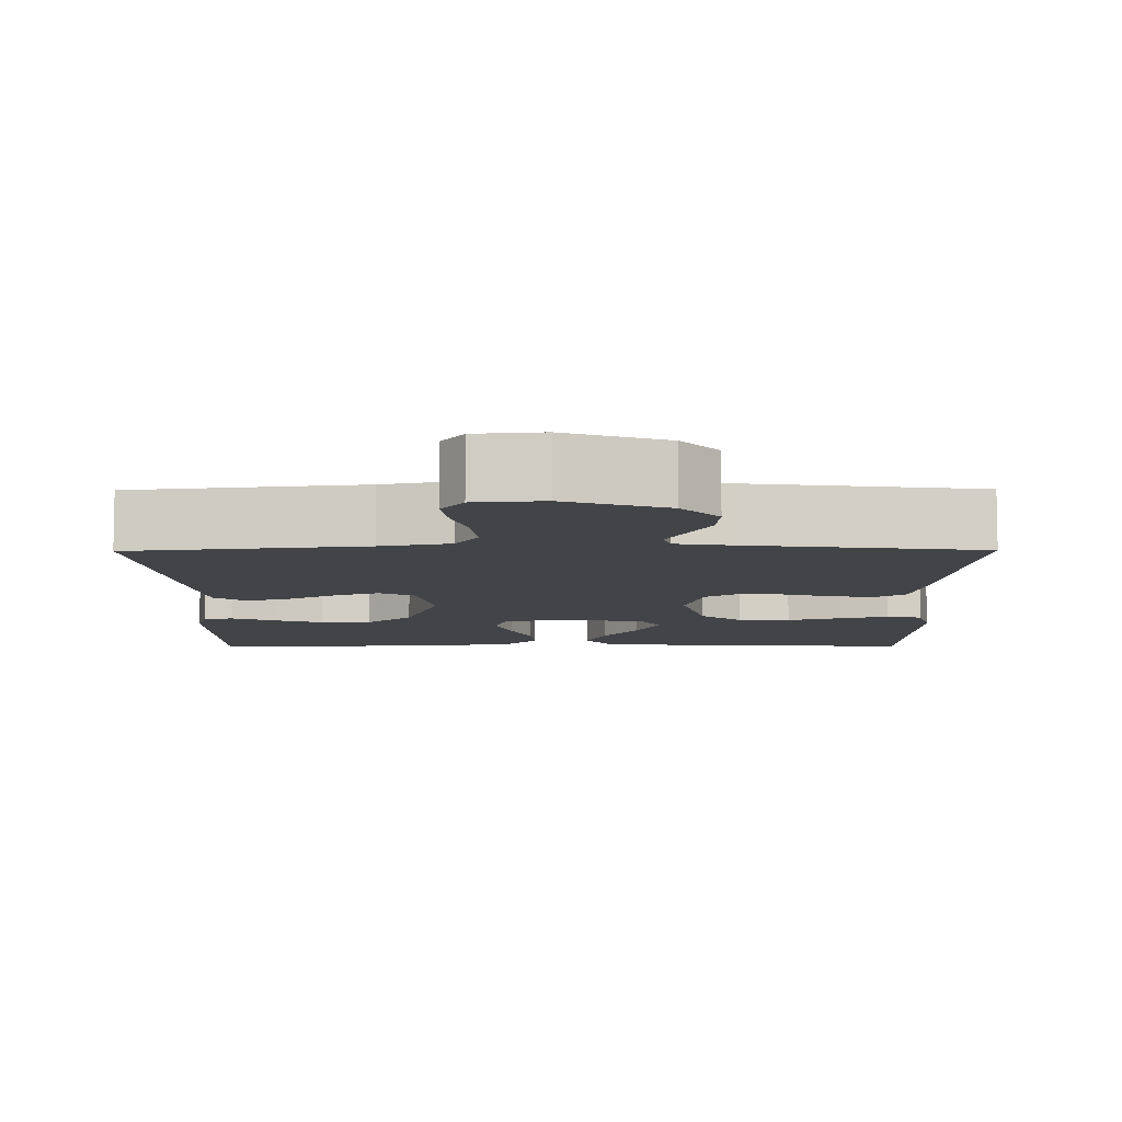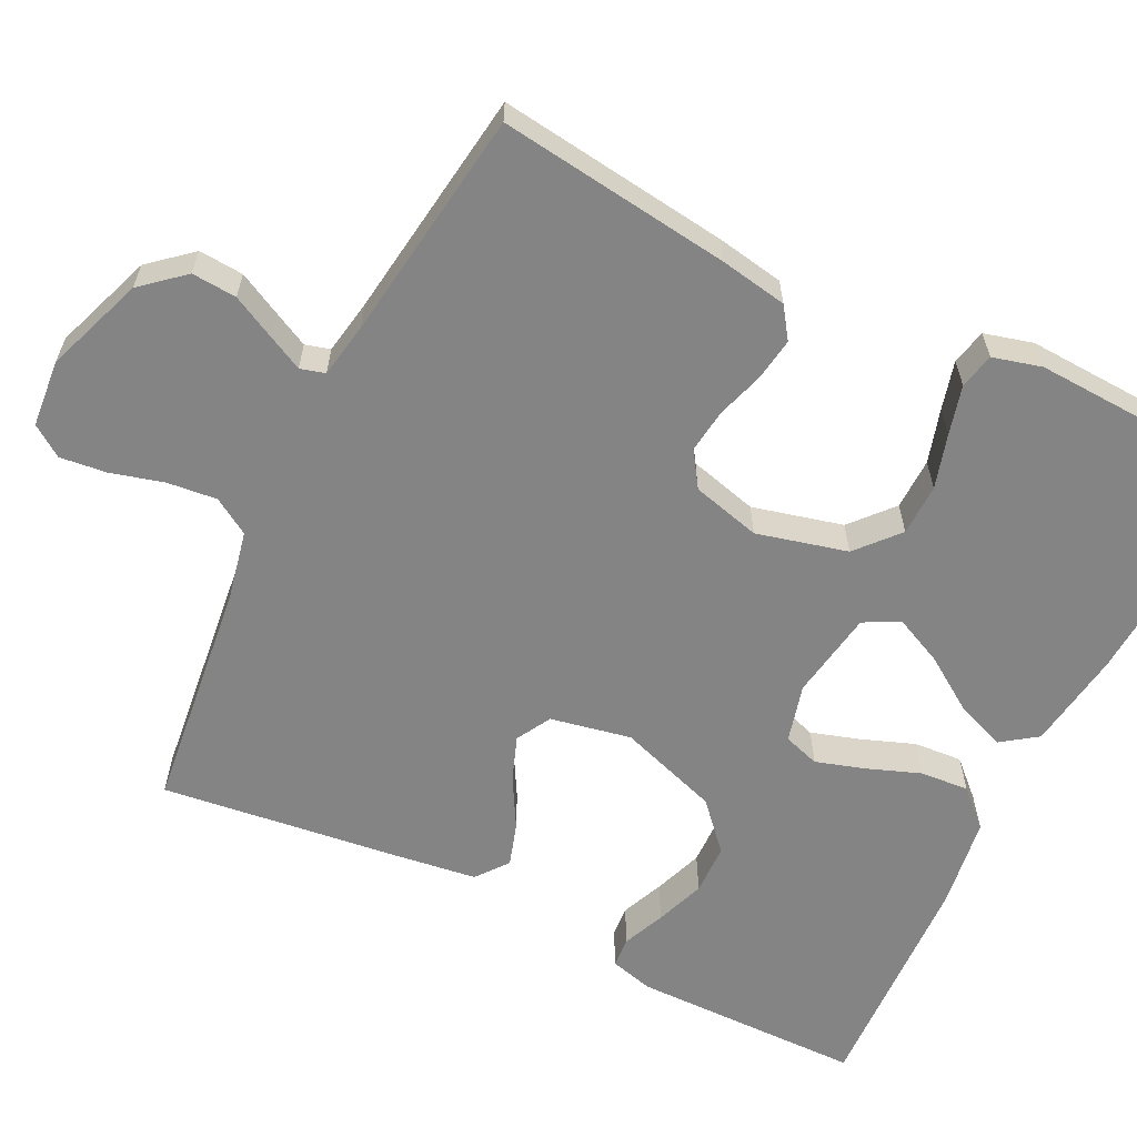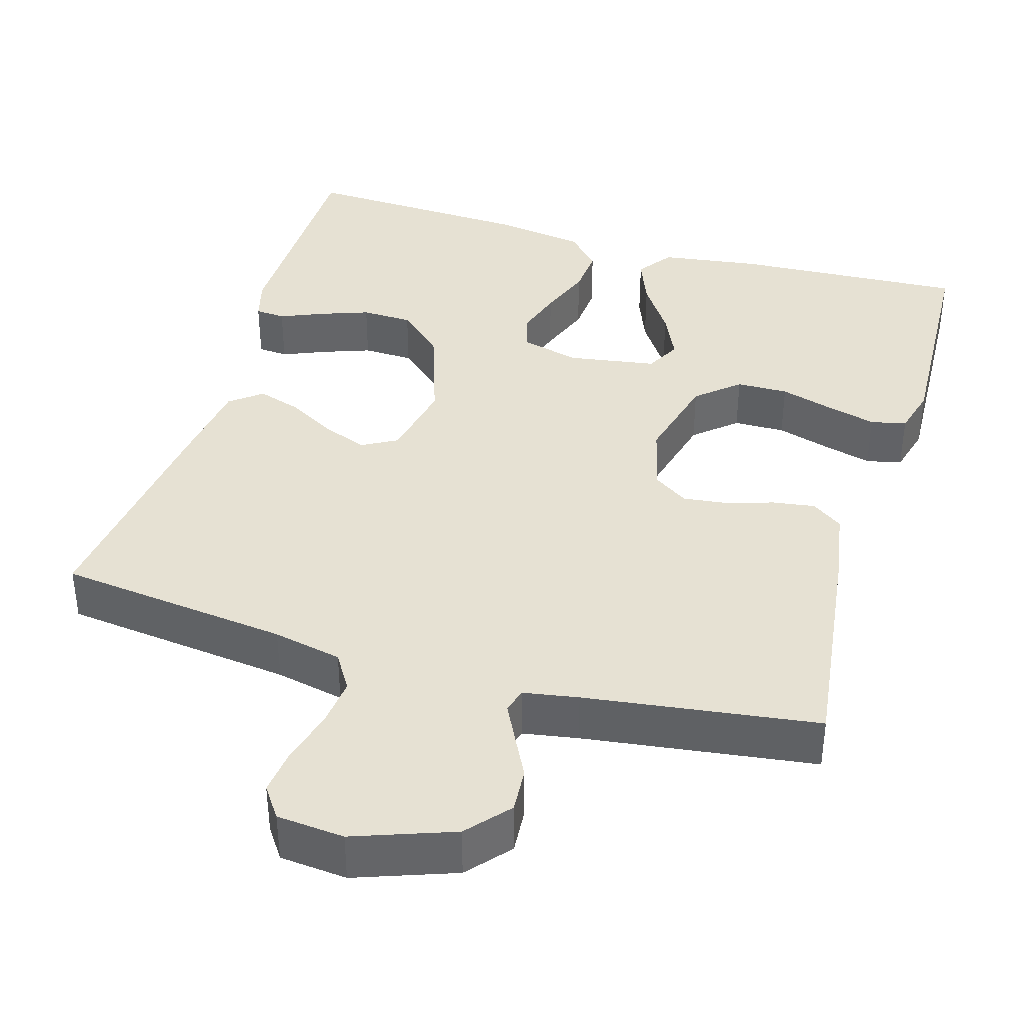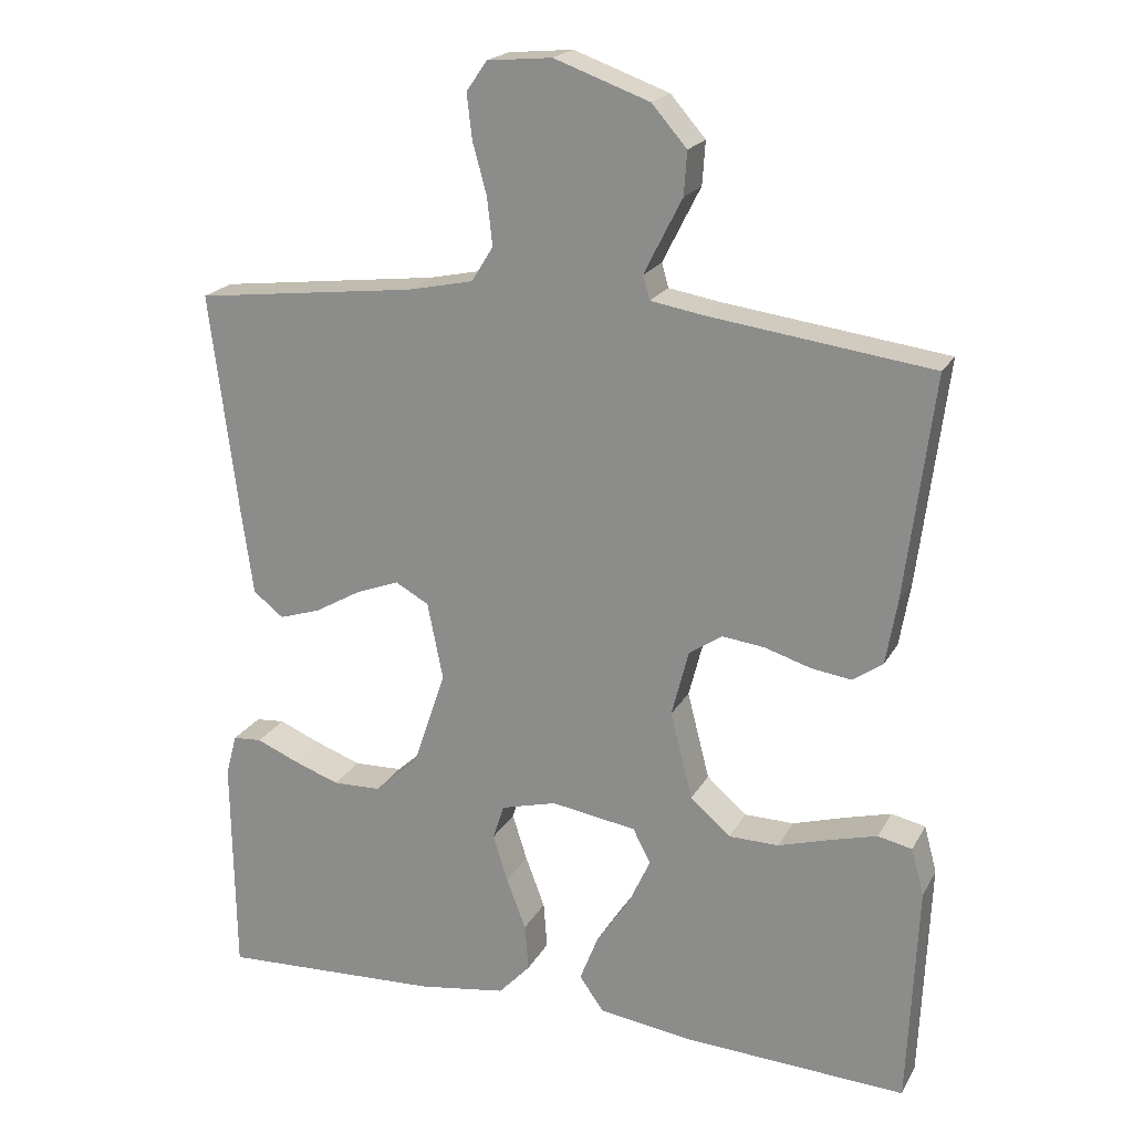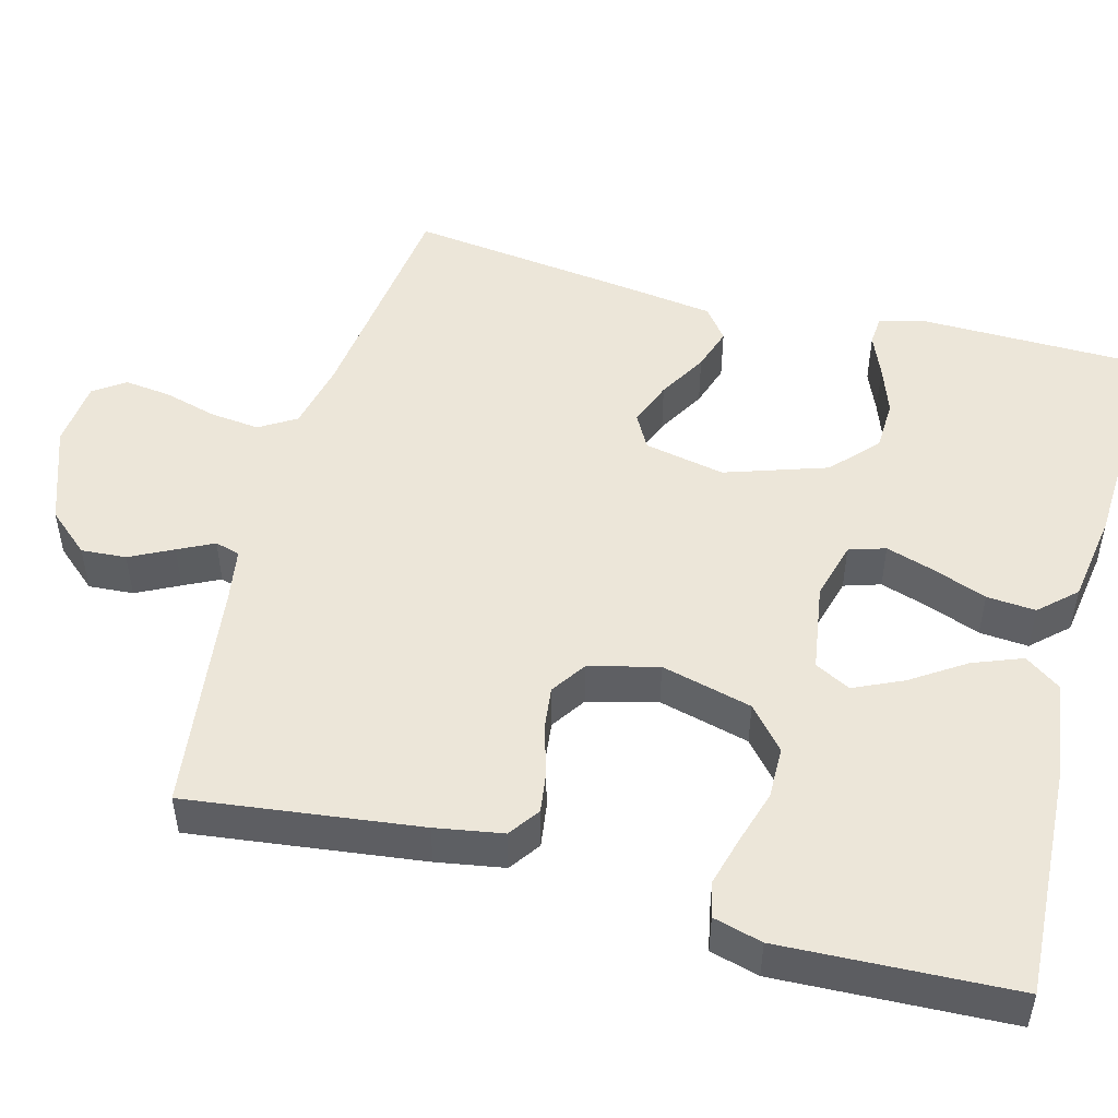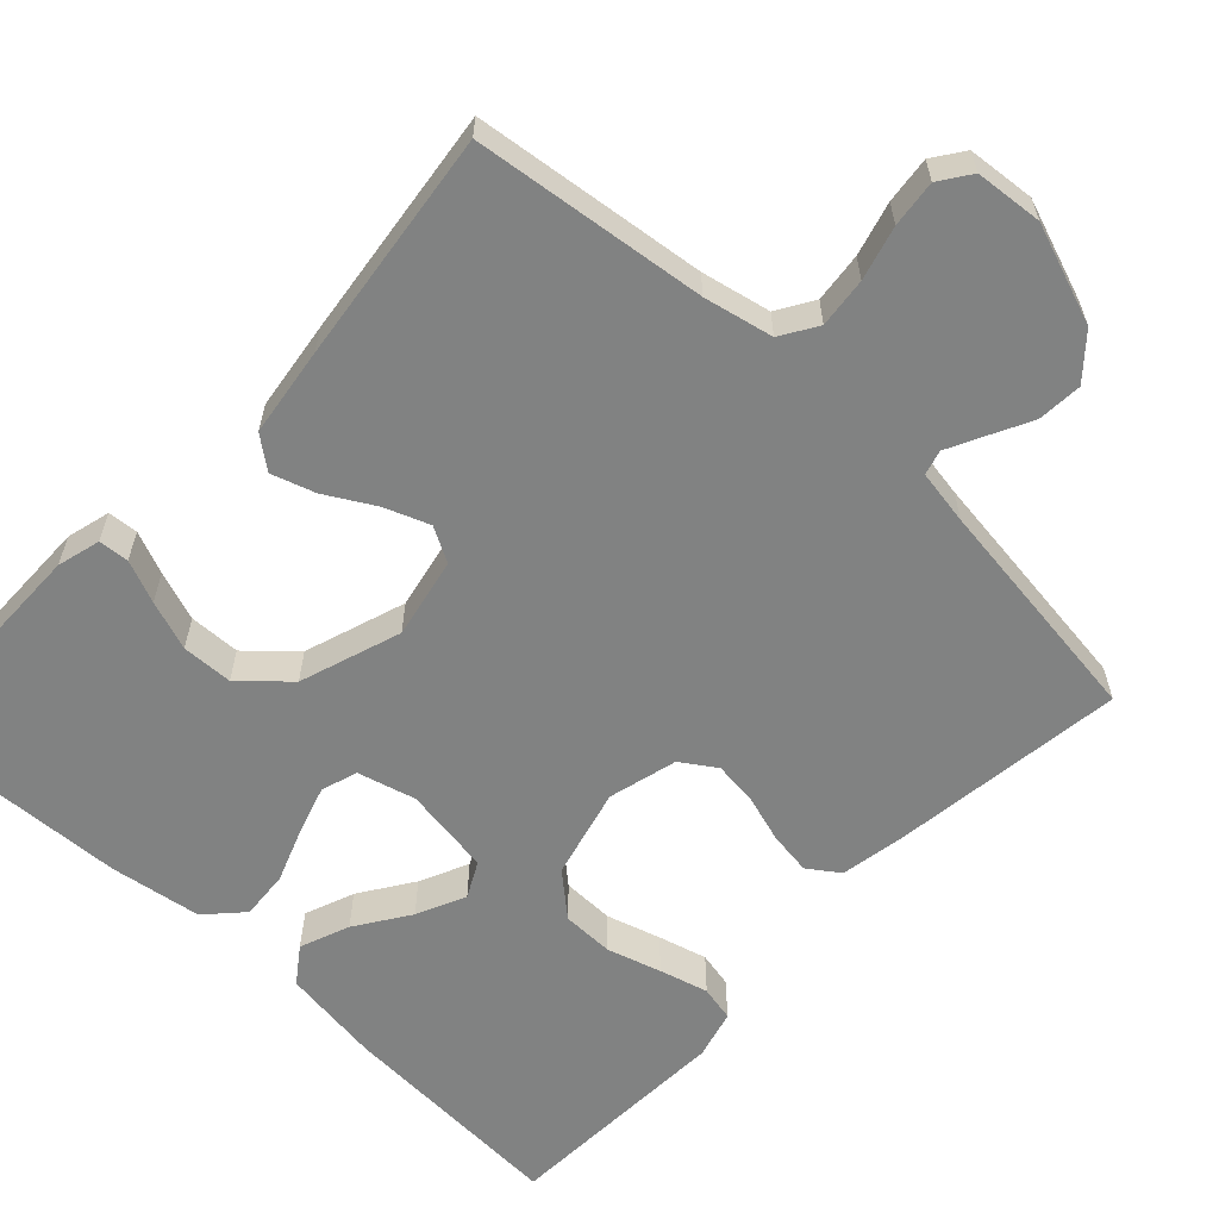
<metadata>
{"format":"obj","ext":"obj","renderer":"f3d","projection":"perspective","resolution":1024,"background":"white","views":[{"elev":-8.1,"azim":0.4,"up":"+Y"},{"elev":-61.3,"azim":63.5,"up":"+Y"},{"elev":38.8,"azim":16.4,"up":"+Y"},{"elev":20.4,"azim":21.5,"up":"+Z"},{"elev":49.4,"azim":105.1,"up":"+Y"},{"elev":-60.6,"azim":-43.2,"up":"+Y"}]}
</metadata>
<code>
v -0.5 0.07 0.5
v -0.2 0.07 0.536
v -0.111 0.07 0.555
v -0.082 0.07 0.602
v -0.089 0.07 0.666
v -0.108 0.07 0.735
v -0.115 0.07 0.795
v -0.087 0.07 0.835
v 0 0.07 0.843
v 0.128 0.07 0.797
v 0.175 0.07 0.743
v 0.171 0.07 0.685
v 0.143 0.07 0.63
v 0.12 0.07 0.584
v 0.129 0.07 0.552
v 0.2 0.07 0.54
v 0.5 0.07 0.5
v 0.462 0.07 0.2
v 0.447 0.07 0.113
v 0.407 0.07 0.085
v 0.352 0.07 0.093
v 0.291 0.07 0.112
v 0.234 0.07 0.119
v 0.189 0.07 0.089
v 0.166 0.07 0
v 0.196 0.07 -0.117
v 0.25 0.07 -0.164
v 0.317 0.07 -0.165
v 0.387 0.07 -0.144
v 0.45 0.07 -0.127
v 0.496 0.07 -0.137
v 0.513 0.07 -0.2
v 0.5 0.07 -0.5
v 0.2 0.07 -0.484
v 0.072 0.07 -0.466
v 0.039 0.07 -0.42
v 0.064 0.07 -0.356
v 0.11 0.07 -0.287
v 0.139 0.07 -0.224
v 0.115 0.07 -0.178
v 0 0.07 -0.16
v -0.075 0.07 -0.18
v -0.09 0.07 -0.227
v -0.07 0.07 -0.29
v -0.044 0.07 -0.359
v -0.039 0.07 -0.422
v -0.082 0.07 -0.468
v -0.2 0.07 -0.486
v -0.5 0.07 -0.5
v -0.504 0.07 -0.2
v -0.489 0.07 -0.144
v -0.45 0.07 -0.141
v -0.395 0.07 -0.164
v -0.331 0.07 -0.187
v -0.265 0.07 -0.185
v -0.206 0.07 -0.131
v -0.162 0.07 0
v -0.183 0.07 0.104
v -0.228 0.07 0.129
v -0.286 0.07 0.107
v -0.349 0.07 0.071
v -0.405 0.07 0.053
v -0.446 0.07 0.085
v -0.462 0.07 0.2
v -0.5 0 0.5
v -0.2 0 0.536
v -0.111 0 0.555
v -0.082 0 0.602
v -0.089 0 0.666
v -0.108 0 0.735
v -0.115 0 0.795
v -0.087 0 0.835
v 0 0 0.843
v 0.128 0 0.797
v 0.175 0 0.743
v 0.171 0 0.685
v 0.143 0 0.63
v 0.12 0 0.584
v 0.129 0 0.552
v 0.2 0 0.54
v 0.5 0 0.5
v 0.462 0 0.2
v 0.447 0 0.113
v 0.407 0 0.085
v 0.352 0 0.093
v 0.291 0 0.112
v 0.234 0 0.119
v 0.189 0 0.089
v 0.166 0 0
v 0.196 0 -0.117
v 0.25 0 -0.164
v 0.317 0 -0.165
v 0.387 0 -0.144
v 0.45 0 -0.127
v 0.496 0 -0.137
v 0.513 0 -0.2
v 0.5 0 -0.5
v 0.2 0 -0.484
v 0.072 0 -0.466
v 0.039 0 -0.42
v 0.064 0 -0.356
v 0.11 0 -0.287
v 0.139 0 -0.224
v 0.115 0 -0.178
v 0 0 -0.16
v -0.075 0 -0.18
v -0.09 0 -0.227
v -0.07 0 -0.29
v -0.044 0 -0.359
v -0.039 0 -0.422
v -0.082 0 -0.468
v -0.2 0 -0.486
v -0.5 0 -0.5
v -0.504 0 -0.2
v -0.489 0 -0.144
v -0.45 0 -0.141
v -0.395 0 -0.164
v -0.331 0 -0.187
v -0.265 0 -0.185
v -0.206 0 -0.131
v -0.162 0 0
v -0.183 0 0.104
v -0.228 0 0.129
v -0.286 0 0.107
v -0.349 0 0.071
v -0.405 0 0.053
v -0.446 0 0.085
v -0.462 0 0.2
f 64 1 2
f 63 64 2
f 62 63 2
f 61 62 2
f 60 61 2
f 59 60 2 3
f 58 59 3 4
f 57 58 4
f 51 52 53
f 50 51 53
f 49 50 53
f 48 49 53
f 47 48 53
f 46 47 53
f 45 46 53
f 44 45 53 54
f 43 44 54 55
f 36 37 38
f 35 36 38
f 34 35 38
f 33 34 38
f 32 33 38
f 31 32 38
f 30 31 38
f 29 30 38
f 28 29 38
f 27 28 38 39
f 26 27 39 40
f 20 21 22
f 19 20 22
f 18 19 22
f 17 18 22
f 16 17 22
f 15 16 22 23
f 14 15 23 24
f 11 12 13
f 10 11 13
f 9 10 13
f 8 9 13
f 7 8 13
f 6 7 13
f 5 6 13
f 4 5 13 14
f 14 24 25
f 4 14 25
f 57 4 25
f 42 43 55 56
f 56 57 25
f 42 56 25
f 41 42 25
f 25 26 40 41
f 66 65 128
f 66 128 127
f 66 127 126
f 66 126 125
f 66 125 124
f 67 66 124 123
f 68 67 123 122
f 68 122 121
f 117 116 115
f 117 115 114
f 117 114 113
f 117 113 112
f 117 112 111
f 117 111 110
f 117 110 109
f 118 117 109 108
f 119 118 108 107
f 102 101 100
f 102 100 99
f 102 99 98
f 102 98 97
f 102 97 96
f 102 96 95
f 102 95 94
f 102 94 93
f 102 93 92
f 103 102 92 91
f 104 103 91 90
f 86 85 84
f 86 84 83
f 86 83 82
f 86 82 81
f 86 81 80
f 87 86 80 79
f 88 87 79 78
f 77 76 75
f 77 75 74
f 77 74 73
f 77 73 72
f 77 72 71
f 77 71 70
f 77 70 69
f 78 77 69 68
f 89 88 78
f 89 78 68
f 89 68 121
f 120 119 107 106
f 89 121 120
f 89 120 106
f 89 106 105
f 105 104 90 89
f 1 65 66 2
f 2 66 67 3
f 3 67 68 4
f 4 68 69 5
f 5 69 70 6
f 6 70 71 7
f 7 71 72 8
f 8 72 73 9
f 9 73 74 10
f 10 74 75 11
f 11 75 76 12
f 12 76 77 13
f 13 77 78 14
f 14 78 79 15
f 15 79 80 16
f 16 80 81 17
f 17 81 82 18
f 18 82 83 19
f 19 83 84 20
f 20 84 85 21
f 21 85 86 22
f 22 86 87 23
f 23 87 88 24
f 24 88 89 25
f 25 89 90 26
f 26 90 91 27
f 27 91 92 28
f 28 92 93 29
f 29 93 94 30
f 30 94 95 31
f 31 95 96 32
f 32 96 97 33
f 33 97 98 34
f 34 98 99 35
f 35 99 100 36
f 36 100 101 37
f 37 101 102 38
f 38 102 103 39
f 39 103 104 40
f 40 104 105 41
f 41 105 106 42
f 42 106 107 43
f 43 107 108 44
f 44 108 109 45
f 45 109 110 46
f 46 110 111 47
f 47 111 112 48
f 48 112 113 49
f 49 113 114 50
f 50 114 115 51
f 51 115 116 52
f 52 116 117 53
f 53 117 118 54
f 54 118 119 55
f 55 119 120 56
f 56 120 121 57
f 57 121 122 58
f 58 122 123 59
f 59 123 124 60
f 60 124 125 61
f 61 125 126 62
f 62 126 127 63
f 63 127 128 64
f 64 128 65 1

</code>
